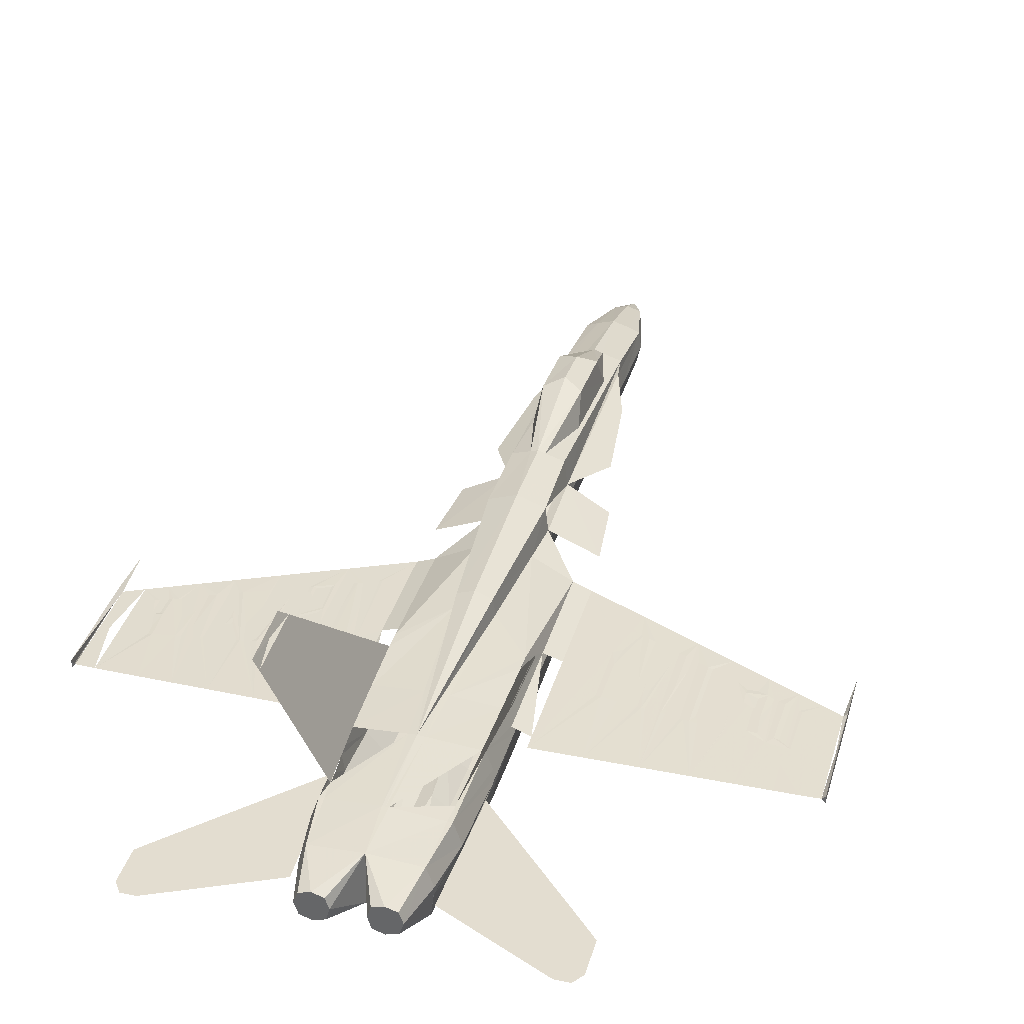
<metadata>
{"format":"obj","ext":"obj","renderer":"f3d","projection":"perspective","resolution":1024,"background":"white","views":[{"elev":35.6,"azim":15.4,"up":"+Y"}]}
</metadata>
<code>
v 0.3293 0.06087 0.06087
v 0.3153 0.06816 0.122
v 0.3176 0.08385 0.1214
v 0.331 0.07096 0.06031
v 0.3153 0.07208 0.201
v 0.3176 0.09001 0.2004
v 0.3181 0.09842 0.1993
v 0.3153 0.08273 0.4123
v 0.3164 0.09674 0.4117
v 0.3176 0.09058 0.2116
v 0.3316 0.05078 0.06087
v 0.3198 0.0491 0.122
v 0.3439 0.04686 0.06087
v 0.3439 0.03957 0.122
v 0.3204 0.04742 0.201
v 0.3439 0.03957 0.1533
v 0.331 0.0435 0.201
v 0.3232 0.04406 0.4123
v 0.238 0.07152 0.6471
v 0.2256 0.07096 0.6494
v 0.224 0.07096 0.5687
v 0.2346 0.07096 0.5647
v 0.3439 0.05751 0.025
v 0.3439 0.07544 0.06087
v 0.1746 0.06928 0.6662
v 0.1662 0.06928 0.6673
v 0.1735 0.06928 0.5995
v 0.1634 0.06872 0.6555
v 0.1595 0.06872 0.5933
v 0.173 0.06928 0.5888
v 0.1309 0.06816 0.6045
v 0.1533 0.06872 0.5961
v 0.1584 0.06872 0.6684
v 0.1517 0.06872 0.669
v 0.1248 0.0676 0.6712
v 0.127 0.0676 0.6415
v 0.1349 0.06816 0.6398
v 0.1438 0.06816 0.6695
v 0.1102 0.0676 0.6129
v 0.1253 0.0676 0.6068
v 0.1175 0.0676 0.6723
v 0.104 0.06703 0.674
v 0.08721 0.06648 0.623
v 0.1023 0.06703 0.6157
v 0.09842 0.06703 0.6634
v 0.09562 0.06703 0.6751
v 0.076 0.06648 0.678
v 0.07432 0.06648 0.6494
v 0.07488 0.06648 0.6269
v 0.07993 0.06648 0.6258
v 0.06984 0.06592 0.6482
v 0.06479 0.06592 0.6314
v 0.06984 0.06592 0.6292
v 0.0463 0.06535 0.7323
v 0.06984 0.06592 0.6785
v 0.08536 0.06653 0.734
v 0.2649 0.07208 0.6281
v 0.2649 0.07208 0.7278
v 0.2469 0.07152 0.6578
v 0.2441 0.07152 0.5603
v 0.2649 0.07208 0.5272
v 0.0463 0.06535 0.6197
v 0.06031 0.06592 0.6326
v 0.06592 0.06592 0.651
v 0.2098 0.0704 0.5505
v 0.6113 0.06648 0.6269
v 0.6197 0.06592 0.6297
v 0.6185 0.06592 0.6729
v 0.6101 0.06648 0.6712
v 0.2879 0.09674 0.7816
v 0.2817 0.07881 0.7816
v 0.2795 0.07208 0.7816
v 0.2828 0.07208 0.864
v 0.2901 0.09338 0.864
v 0.2879 0.09674 0.7278
v 0.2817 0.07881 0.7278
v 0.2795 0.07208 0.7278
v 0.5485 0.06816 0.6718
v 0.5625 0.0676 0.6202
v 0.5625 0.0676 0.6729
v 0.2879 0.09786 0.6774
v 0.2879 0.09786 0.6623
v 0.2817 0.07881 0.6297
v 0.3232 0.04406 0.484
v 0.3153 0.08273 0.484
v 0.3377 0.03845 0.4123
v 0.34 0.03733 0.484
v 0.2828 0.04518 0.6169
v 0.2828 0.04518 0.7278
v 0.2795 0.07208 0.6169
v 0.3008 0.025 0.6169
v 0.3008 0.025 0.7278
v 0.2823 0.0491 0.7816
v 0.28 0.06479 0.7816
v 0.3008 0.02892 0.7816
v 0.2817 0.06479 0.8029
v 0.2839 0.06479 0.864
v 0.3008 0.03621 0.864
v 0.2851 0.05302 0.864
v 0.3187 0.025 0.6169
v 0.3187 0.025 0.7278
v 0.3187 0.02892 0.7816
v 0.3187 0.03621 0.864
v 0.3232 0.04406 0.5261
v 0.3153 0.08273 0.5272
v 0.3411 0.03677 0.5272
v 0.3327 0.04013 0.7816
v 0.3439 0.03621 0.864
v 0.3439 0.03621 0.7816
v 0.3355 0.03957 0.7278
v 0.3439 0.03621 0.7278
v 0.3355 0.03957 0.6174
v 0.3439 0.03621 0.6169
v 0.3153 0.09674 0.484
v 0.2795 0.07208 0.5272
v 0.2806 0.05751 0.5272
v 0.3008 0.03621 0.5272
v 0.3136 0.03621 0.5272
v 0.3417 0.03677 0.549
v 0.2688 0.07712 0.484
v 0.2755 0.07881 0.4196
v 0.2817 0.07881 0.5272
v 0.3187 0.09842 0.5272
v 0.326 0.1007 0.6169
v 0.5608 0.0676 0.6068
v 0.5462 0.06816 0.6583
v 0.5468 0.06816 0.6012
v 0.5289 0.06872 0.5944
v 0.5412 0.06872 0.5989
v 0.5401 0.06872 0.6712
v 0.535 0.06872 0.6707
v 0.5154 0.06928 0.6679
v 0.5199 0.06928 0.6348
v 0.5238 0.06872 0.6359
v 0.5283 0.06872 0.6695
v 0.5132 0.06928 0.5877
v 0.5205 0.06928 0.5905
v 0.5076 0.06928 0.6667
v 0.4992 0.06984 0.6667
v 0.4913 0.06984 0.6662
v 0.4644 0.07096 0.6628
v 0.465 0.07096 0.6185
v 0.4795 0.0704 0.5748
v 0.4857 0.0704 0.5771
v 0.4964 0.06984 0.6488
v 0.4936 0.06984 0.5804
v 0.5059 0.06928 0.5849
v 0.4605 0.07096 0.6051
v 0.451 0.07096 0.5636
v 0.4717 0.0704 0.5709
v 0.4229 0.07208 0.7418
v 0.456 0.07096 0.6623
v 0.4683 0.07068 0.7399
v 0.2935 0.04294 0.9139
v 0.3439 0.04294 0.9139
v 0.2901 0.07208 0.9139
v 0.2907 0.06479 0.9139
v 0.2968 0.09058 0.9139
v 0.6415 0.06535 0.7323
v 0.6253 0.06592 0.6808
v 0.6264 0.06592 0.6326
v 0.6415 0.06535 0.6197
v 0.4229 0.07208 0.5272
v 0.4426 0.07152 0.5603
v 0.4554 0.07096 0.6152
v 0.4229 0.07208 0.7278
v 0.4229 0.07208 0.6281
v 0.6199 0.06603 0.6105
v 0.3568 0.0435 0.201
v 0.3674 0.04742 0.201
v 0.3646 0.04406 0.4123
v 0.3501 0.03845 0.4123
v 0.3546 0.1001 0.7278
v 0.3983 0.09674 0.7278
v 0.4 0.09786 0.6774
v 0.4 0.09786 0.6623
v 0.3618 0.1007 0.6169
v 0.3512 0.1001 0.7816
v 0.3972 0.09674 0.7816
v 0.3467 0.09674 0.864
v 0.3932 0.09338 0.864
v 0.3944 0.09394 0.8461
v 0.3635 0.1007 0.1999
v 0.3518 0.1046 0.2004
v 0.3652 0.1057 0.2509
v 0.3697 0.09842 0.1993
v 0.3703 0.08385 0.1214
v 0.359 0.08833 0.1214
v 0.4 0.09674 0.7816
v 0.4 0.09674 0.7278
v 0.2272 0.0709 0.7402
v 0.2895 0.09674 0.7278
v 0.2907 0.09674 0.7816
v 0.3972 0.06479 0.9139
v 0.3944 0.04294 0.9139
v 0.4028 0.05302 0.864
v 0.4039 0.06479 0.864
v 0.6211 0.06597 0.7332
v 0.4061 0.07881 0.7278
v 0.3288 0.08833 0.1214
v 0.3226 0.1057 0.2509
v 0.3361 0.1046 0.2004
v 0.3243 0.1007 0.1999
v 0.391 0.09058 0.9139
v 0.3977 0.07208 0.9139
v 0.405 0.07208 0.864
v 0.3977 0.09338 0.864
v 0.3366 0.1001 0.7816
v 0.2935 0.09394 0.8461
v 0.2946 0.09338 0.864
v 0.3411 0.09674 0.864
v 0.3333 0.1001 0.7278
v 0.3691 0.03621 0.864
v 0.3871 0.03621 0.864
v 0.4061 0.07881 0.6297
v 0.4061 0.07881 0.5272
v 0.3568 0.07096 0.06031
v 0.3725 0.06816 0.122
v 0.3585 0.06087 0.06087
v 0.3703 0.09001 0.2004
v 0.3725 0.07208 0.201
v 0.3703 0.09058 0.2116
v 0.3714 0.09674 0.4117
v 0.3725 0.08273 0.4123
v 0.368 0.0491 0.122
v 0.3562 0.05078 0.06087
v 0.4084 0.07208 0.7278
v 0.4084 0.07208 0.6169
v 0.3691 0.09842 0.5272
v 0.3725 0.08273 0.5272
v 0.3725 0.08273 0.484
v 0.3725 0.09674 0.484
v 0.4084 0.07208 0.5272
v 0.419 0.07712 0.484
v 0.4123 0.07881 0.4196
v 0.3523 0.03957 0.6174
v 0.3462 0.03677 0.549
v 0.3467 0.03677 0.5272
v 0.3646 0.04406 0.5261
v 0.4084 0.07208 0.7816
v 0.4061 0.07881 0.7816
v 0.3691 0.025 0.6169
v 0.3742 0.03621 0.5272
v 0.3871 0.025 0.6169
v 0.3871 0.03621 0.5272
v 0.3646 0.04406 0.484
v 0.3478 0.03733 0.484
v 0.405 0.04518 0.7278
v 0.405 0.04518 0.6169
v 0.3871 0.025 0.7278
v 0.4078 0.06479 0.7816
v 0.4056 0.0491 0.7816
v 0.3871 0.02892 0.7816
v 0.4061 0.06479 0.8029
v 0.3691 0.025 0.7278
v 0.3691 0.02892 0.7816
v 0.3551 0.04013 0.7816
v 0.3523 0.03957 0.7278
v 0.4072 0.05751 0.5272
v 0.4748 0.07051 0.5491
v 0.5266 0.06889 0.571
v 0.5137 0.06928 0.7379
v 0.5595 0.06788 0.585
v 0.5542 0.06804 0.7361
v 0.5926 0.06687 0.599
v 0.5903 0.06692 0.7346
v 0.5692 0.0676 0.6735
v 0.5782 0.06703 0.674
v 0.5967 0.06648 0.678
v 0.6045 0.06648 0.6785
v 0.6028 0.06648 0.6236
v 0.5956 0.06703 0.6202
v 0.5782 0.06703 0.6135
v 0.5681 0.0676 0.6096
v 0.1547 0.06872 0.5738
v 0.1896 0.06978 0.7385
v 0.1179 0.06754 0.5893
v 0.1481 0.06849 0.7367
v 0.09097 0.06675 0.6008
v 0.1162 0.06748 0.7353
v 0.06457 0.06592 0.6119
v 0.2161 0.0704 0.572
v 0.2055 0.0704 0.5759
v 0.1881 0.06984 0.5827
v 0.1791 0.06928 0.586
v 0.2161 0.0704 0.6617
v 0.2105 0.0704 0.6623
v 0.1915 0.06984 0.6639
v 0.1819 0.06928 0.6651
v 0.3871 0.08497 0.2649
v 0.3977 0.08329 0.3551
v 0.3439 0.09338 0.122
v 0.3439 0.108 0.201
v 0.3439 0.09338 0.9139
v 0.2464 0.2083 0.7917
v 0.2481 0.2083 0.8623
v 0.1825 0.06479 0.9061
v 0.2867 0.06479 0.9251
v 0.1825 0.06479 0.975
v 0.5053 0.06479 0.9061
v 0.4011 0.06479 0.9251
v 0.5053 0.06479 0.975
v 0.4414 0.2083 0.7917
v 0.4397 0.2083 0.8623
v 0.3008 0.08497 0.2649
v 0.2901 0.08329 0.3551
v 0.5776 0.0676 0.6219
v 0.5782 0.06703 0.6471
v 0.5883 0.06703 0.6387
v 0.5888 0.06703 0.6264
v 0.5961 0.06703 0.6695
v 0.5944 0.06703 0.6488
v 0.5838 0.06703 0.6567
v 0.5838 0.06703 0.6684
v 0.1887 0.06984 0.5922
v 0.2004 0.06984 0.6056
v 0.1892 0.06984 0.6236
v 0.1999 0.06984 0.5872
v 0.2066 0.0704 0.6107
v 0.1965 0.06984 0.6286
v 0.21 0.0704 0.6516
v 0.1971 0.06984 0.6539
v 0.3439 0.09674 0.864
v 0.025 0.06087 0.7312
v 0.02836 0.06479 0.7312
v 0.025 0.06816 0.7312
v 0.025 0.06087 0.6275
v 0.02836 0.06479 0.6275
v 0.025 0.06816 0.6275
v 0.025 0.06479 0.5771
v 0.3383 0.1007 0.7278
v 0.3439 0.1007 0.7816
v 0.3439 0.03901 0.201
v 0.3439 0.03621 0.4123
v 0.3439 0.03621 0.484
v 0.3439 0.03621 0.5272
v 0.6628 0.06816 0.7312
v 0.6595 0.06479 0.7312
v 0.6628 0.06087 0.7312
v 0.6595 0.06479 0.6275
v 0.6628 0.06087 0.6275
v 0.6628 0.06816 0.6275
v 0.6628 0.06479 0.5771
v 0.3506 0.127 0.4123
v 0.368 0.1208 0.4112
v 0.3686 0.1141 0.3478
v 0.3652 0.1158 0.3478
v 0.3439 0.122 0.6169
v 0.3282 0.1164 0.6169
v 0.3439 0.1292 0.484
v 0.3181 0.1197 0.4835
v 0.3198 0.1208 0.4112
v 0.3226 0.1158 0.3478
v 0.3192 0.1141 0.3478
v 0.3372 0.127 0.4123
v 0.3697 0.1197 0.4835
v 0.3596 0.1164 0.6169
v 0.3495 0.1007 0.7278
v 0.1685 0.06479 0.975
v 0.1612 0.06479 0.9644
v 0.1612 0.06479 0.9285
v 0.2436 0.2189 0.864
v 0.2419 0.2189 0.8029
v 0.4442 0.2189 0.864
v 0.4459 0.2189 0.8029
v 0.5193 0.06479 0.975
v 0.5266 0.06479 0.9644
v 0.5266 0.06479 0.9285
v 0.3691 0.104 0.252
v 0.3187 0.104 0.252
v 0.3439 0.1292 0.4123
v 0.3008 0.07208 0.9571
v 0.3153 0.05751 0.9571
v 0.3293 0.07208 0.9571
v 0.326 0.06087 0.9571
v 0.3047 0.06087 0.9571
v 0.3047 0.08273 0.9571
v 0.3153 0.08609 0.9571
v 0.326 0.08273 0.9571
v 0.3585 0.07208 0.9571
v 0.3725 0.08609 0.9571
v 0.3618 0.08273 0.9571
v 0.3831 0.08273 0.9571
v 0.3871 0.07208 0.9571
v 0.3831 0.06087 0.9571
v 0.3725 0.05751 0.9571
v 0.3618 0.06087 0.9571
v 0.3439 0.1472 0.3153
v 0.3618 0.1416 0.3271
v 0.3618 0.1365 0.2654
v 0.3439 0.1433 0.2727
v 0.326 0.1365 0.2654
v 0.326 0.1416 0.3271
v 0.2649 0.07208 0.7418
f 1 2 3
f 2 5 6
f 5 8 9
f 11 12 2
f 13 14 12
f 12 15 5
f 14 16 17
f 15 18 8
f 19 21 20
f 23 4 24
f 23 1 4
f 23 11 1
f 23 13 11
f 25 27 26
f 28 29 30
f 31 33 32
f 35 36 37
f 39 41 40
f 43 44 45
f 46 48 47
f 51 52 53
f 54 47 55
f 62 64 63
f 61 60 22
f 66 67 68
f 70 71 72
f 75 76 77
f 78 79 80
f 81 82 83
f 18 84 85
f 84 18 86
f 88 89 77
f 91 92 89
f 89 93 94
f 92 95 93
f 95 98 99
f 91 100 101
f 92 101 102
f 95 102 103
f 84 104 105
f 104 84 87
f 102 107 103
f 107 108 103
f 107 109 108
f 110 111 109
f 107 102 101
f 111 110 112
f 110 101 100
f 115 116 88
f 116 117 91
f 117 118 100
f 118 104 112
f 104 106 119
f 119 113 112
f 82 124 123
f 122 82 123
f 122 115 90
f 8 85 114
f 123 85 105
f 83 90 77
f 83 82 122
f 125 126 127
f 128 130 129
f 132 133 134
f 136 137 138
f 140 142 141
f 145 146 147
f 148 149 150
f 151 141 152
f 99 98 154
f 154 98 103
f 156 73 97
f 74 73 156
f 159 161 160
f 163 164 165
f 162 161 67
f 169 170 171
f 173 174 175
f 178 179 174
f 180 181 182
f 183 184 185
f 186 187 188
f 179 189 190
f 174 190 175
f 97 99 154
f 81 75 192
f 192 75 70
f 194 195 196
f 159 168 162
f 200 3 7
f 201 202 203
f 204 205 206
f 212 192 193
f 124 82 81
f 194 197 206
f 86 18 15
f 155 108 213
f 195 214 196
f 216 176 215
f 217 187 218
f 187 186 220
f 219 218 225
f 226 225 14
f 218 221 170
f 225 170 169
f 221 224 171
f 199 227 228
f 24 217 23
f 217 219 23
f 219 226 23
f 226 13 23
f 230 231 229
f 232 231 224
f 228 233 216
f 229 176 216
f 229 177 176
f 236 113 237
f 236 237 238
f 207 206 240
f 242 236 239
f 189 241 240
f 244 242 243
f 190 199 215
f 224 231 246
f 247 172 171
f 228 227 248
f 249 248 250
f 227 240 251
f 248 252 253
f 240 206 197
f 252 196 214
f 250 255 242
f 253 256 255
f 214 213 256
f 231 230 239
f 238 247 246
f 213 257 256
f 213 108 257
f 108 109 257
f 257 109 111
f 258 255 256
f 113 236 258
f 236 242 255
f 228 249 259
f 249 244 245
f 260 163 167
f 261 153 260
f 263 262 261
f 265 263 264
f 168 266 265
f 141 140 153
f 140 139 153
f 139 138 262
f 138 132 262
f 132 135 262
f 135 131 262
f 131 264 130
f 130 264 78
f 78 80 264
f 80 267 264
f 267 268 264
f 268 269 266
f 269 270 198
f 270 159 160
f 67 168 66
f 66 168 271
f 271 265 272
f 272 273 265
f 273 274 263
f 274 125 263
f 125 127 263
f 127 263 129
f 129 261 128
f 128 261 137
f 137 261 136
f 136 147 261
f 147 146 261
f 146 260 144
f 144 260 143
f 143 150 260
f 150 149 260
f 149 164 163
f 65 275 276
f 275 278 277
f 277 280 279
f 279 56 281
f 281 62 54
f 22 21 65
f 21 282 65
f 282 283 65
f 283 65 284
f 284 285 65
f 285 30 275
f 30 29 275
f 29 32 275
f 32 275 31
f 31 277 40
f 40 277 39
f 39 279 44
f 44 43 279
f 43 50 279
f 50 281 49
f 49 281 53
f 53 52 281
f 52 62 63
f 286 59 394
f 287 286 394
f 288 287 191
f 289 288 191
f 25 289 191
f 26 191 25
f 33 276 26
f 34 33 276
f 38 34 278
f 35 38 278
f 41 35 278
f 42 41 280
f 46 280 42
f 47 56 46
f 222 220 186
f 292 184 183
f 292 293 184
f 24 292 188
f 188 187 217
f 211 210 158
f 210 74 158
f 197 196 252
f 252 251 254
f 193 70 74
f 74 210 209
f 96 93 99
f 96 94 93
f 182 207 189
f 182 181 207
f 294 204 181
f 204 207 181
f 7 6 10
f 274 307 308
f 307 308 309
f 307 309 310
f 274 273 307
f 271 311 270
f 311 312 313
f 311 313 314
f 270 269 311
f 315 284 285
f 315 316 285
f 316 317 285
f 317 288 289
f 315 318 316
f 283 319 282
f 282 286 319
f 286 320 319
f 286 321 320
f 321 322 320
f 286 287 321
f 200 203 202
f 202 293 292
f 4 200 292
f 4 3 200
f 323 211 294
f 324 325 326
f 325 324 327
f 330 328 327
f 329 328 330
f 330 327 329
f 324 326 329
f 124 212 331
f 212 208 332
f 294 180 323
f 16 333 17
f 86 334 335
f 87 335 336
f 332 208 211
f 337 338 339
f 340 341 339
f 341 340 343
f 343 340 342
f 342 341 343
f 341 342 337
f 106 336 119
f 119 336 113
f 169 172 334
f 344 345 346
f 348 349 332
f 350 351 349
f 353 354 352
f 333 334 86
f 348 357 356
f 332 357 348
f 323 180 178
f 358 332 178
f 358 173 177
f 200 7 203
f 183 186 188
f 346 369 185
f 369 186 183
f 353 201 370
f 169 333 16
f 201 203 7
f 247 335 334
f 238 336 335
f 237 336 238
f 113 336 237
f 332 358 357
f 358 177 357
f 357 177 229
f 229 232 356
f 350 344 371
f 350 356 345
f 371 355 350
f 355 352 351
f 351 123 124
f 351 114 123
f 349 331 332
f 349 124 331
f 9 354 370
f 9 352 354
f 142 148 150
f 142 148 165
f 165 164 149
f 142 152 141
f 139 145 147
f 139 140 145
f 140 146 144
f 131 134 128
f 134 133 128
f 133 137 138
f 131 135 134
f 133 138 132
f 79 274 267
f 79 125 274
f 79 78 126
f 78 126 130
f 130 127 129
f 272 307 310
f 272 309 312
f 312 313 308
f 313 314 268
f 314 311 269
f 160 68 67
f 160 69 270
f 270 66 271
f 48 51 53
f 48 55 47
f 64 52 63
f 42 45 44
f 42 45 46
f 46 43 50
f 34 37 40
f 286 282 21
f 59 286 20
f 59 22 19
f 346 345 223
f 186 369 346
f 322 321 287
f 320 322 288
f 319 317 320
f 283 319 316
f 284 283 318
f 33 32 29
f 26 33 28
f 27 26 28
f 27 30 285
f 289 25 27
f 36 35 41
f 34 38 37
f 36 41 40
f 37 36 40
f 156 372 158
f 372 156 157
f 155 373 154
f 155 374 375
f 155 375 373
f 373 376 154
f 154 376 372
f 158 372 377
f 158 377 378
f 294 378 379
f 294 379 374
f 294 155 380
f 381 204 294
f 380 382 294
f 382 381 294
f 381 383 204
f 294 158 378
f 374 155 294
f 383 384 204
f 204 384 205
f 384 385 195
f 195 385 386
f 386 387 155
f 387 380 155
f 195 386 155
f 195 194 205
f 105 104 118
f 216 233 259
f 378 377 372
f 382 380 387
f 388 389 390
f 389 347 185
f 371 389 388
f 389 371 344
f 344 347 389
f 391 390 293
f 392 202 201
f 392 293 202
f 293 392 391
f 393 353 355
f 355 371 393
f 388 393 371
f 392 201 353
f 391 392 393
f 184 293 390
f 185 184 390
f 120 114 9
f 121 9 114
f 114 122 123
f 76 57 58
f 122 61 57
f 216 167 163
f 216 232 229
f 234 223 232
f 235 232 223
f 222 291 290
f 223 291 290
f 296 193 209
f 193 295 81
f 297 96 97
f 297 97 298
f 298 299 297
f 254 300 197
f 197 300 301
f 300 302 301
f 304 182 179
f 303 179 175
f 10 305 306
f 9 305 306
f 62 325 328
f 54 325 328
f 299 359 360
f 297 360 361
f 362 363 295
f 364 303 365
f 302 367 366
f 300 368 367
f 162 340 338
f 159 338 340
f 1 3 4
f 2 6 7
f 2 7 3
f 5 9 10
f 5 10 6
f 11 2 1
f 13 12 11
f 12 5 2
f 14 17 15
f 14 15 12
f 15 8 5
f 19 22 21
f 31 34 33
f 35 37 38
f 39 42 41
f 46 49 48
f 46 50 49
f 54 56 47
f 57 394 59
f 57 60 59
f 57 61 60
f 62 64 55
f 62 55 54
f 61 22 65
f 66 69 68
f 70 72 73
f 70 73 74
f 75 77 72
f 75 72 71
f 75 71 70
f 81 83 76
f 81 76 75
f 18 85 8
f 84 86 87
f 88 77 90
f 91 89 88
f 89 94 72
f 89 72 77
f 92 93 89
f 94 97 73
f 94 73 72
f 95 99 93
f 91 101 92
f 92 102 95
f 95 103 98
f 84 105 85
f 104 87 106
f 110 109 107
f 107 101 110
f 111 112 113
f 110 100 112
f 115 88 90
f 116 91 88
f 117 100 91
f 118 112 100
f 104 119 112
f 128 131 130
f 132 134 135
f 136 138 139
f 140 143 142
f 140 144 143
f 151 153 141
f 154 103 108
f 154 108 155
f 156 97 157
f 74 156 158
f 163 165 152
f 163 152 151
f 162 67 168
f 169 171 172
f 173 175 176
f 173 176 177
f 178 174 173
f 180 179 178
f 179 190 174
f 394 65 61
f 394 65 191
f 97 154 157
f 192 70 193
f 194 196 197
f 159 198 168
f 204 206 207
f 208 209 210
f 208 210 211
f 212 193 208
f 124 81 192
f 124 192 212
f 194 206 205
f 86 15 17
f 155 213 214
f 155 214 195
f 217 218 219
f 187 220 221
f 187 221 218
f 220 223 224
f 220 224 221
f 219 225 226
f 226 14 13
f 218 170 225
f 225 169 16
f 225 16 14
f 221 171 170
f 236 238 239
f 207 240 241
f 207 241 189
f 242 239 243
f 189 240 227
f 189 227 199
f 189 199 190
f 244 243 245
f 190 215 176
f 190 176 175
f 224 246 171
f 247 171 246
f 228 248 249
f 249 250 244
f 227 251 252
f 227 252 248
f 248 253 250
f 240 254 251
f 252 214 253
f 250 242 244
f 253 255 250
f 214 256 253
f 231 239 246
f 238 246 239
f 257 111 258
f 258 256 257
f 113 258 111
f 236 255 258
f 228 259 233
f 249 245 259
f 260 167 166
f 260 166 151
f 260 153 151
f 261 262 153
f 263 264 262
f 265 264 266
f 168 266 198
f 139 153 262
f 131 262 264
f 268 266 264
f 269 198 266
f 270 159 198
f 271 265 168
f 273 263 265
f 129 263 261
f 146 260 261
f 149 163 260
f 65 276 191
f 275 278 276
f 277 280 278
f 279 280 56
f 281 54 56
f 285 275 65
f 31 275 277
f 39 277 279
f 50 279 281
f 52 62 281
f 287 394 191
f 26 276 191
f 34 278 276
f 41 280 278
f 46 56 280
f 292 183 188
f 24 188 217
f 211 158 294
f 197 252 254
f 96 99 97
f 294 181 180
f 274 308 268
f 274 268 267
f 271 312 311
f 271 272 312
f 317 289 285
f 200 202 292
f 4 292 24
f 326 328 329
f 324 329 327
f 212 332 331
f 86 335 87
f 87 336 106
f 332 211 323
f 342 338 337
f 341 337 339
f 169 334 333
f 344 346 347
f 350 349 348
f 352 114 351
f 353 352 355
f 333 86 17
f 356 223 345
f 348 356 350
f 323 178 332
f 358 178 173
f 346 185 347
f 369 183 185
f 353 370 354
f 201 7 370
f 247 334 172
f 238 335 247
f 357 229 356
f 350 345 344
f 355 351 350
f 351 124 349
f 9 370 7
f 142 150 143
f 165 149 148
f 142 152 165
f 139 147 136
f 140 146 145
f 133 128 137
f 79 267 80
f 79 126 125
f 130 127 126
f 272 273 307
f 272 310 309
f 312 308 309
f 313 268 308
f 314 269 268
f 160 161 67
f 160 68 69
f 270 69 66
f 48 49 53
f 48 64 55
f 48 51 64
f 64 52 51
f 42 39 44
f 46 45 43
f 34 31 40
f 286 20 21
f 59 19 20
f 59 22 60
f 186 346 223
f 322 287 288
f 320 288 317
f 319 317 316
f 283 316 318
f 284 318 315
f 33 29 28
f 27 28 30
f 289 27 285
f 372 157 154
f 195 205 384
f 105 118 117
f 105 117 116
f 105 116 115
f 105 115 122
f 216 259 245
f 216 245 243
f 216 243 239
f 216 239 230
f 378 372 376
f 378 376 373
f 378 373 375
f 378 375 374
f 378 374 379
f 382 387 386
f 382 386 385
f 382 385 384
f 382 384 383
f 382 383 381
f 388 390 391
f 389 185 390
f 392 353 393
f 391 393 388
f 120 9 121
f 121 114 120
f 122 57 83
f 216 215 167
f 215 199 166
f 234 235 223
f 235 234 232
f 222 223 291
f 223 290 222
f 295 296 209
f 296 295 193
f 303 182 304
f 304 179 303
f 10 306 9
f 299 360 361
f 299 361 297
f 297 359 360
f 296 362 363
f 304 365 364
f 302 368 367
f 302 300 368
f 300 367 366
f 162 159 338

</code>
